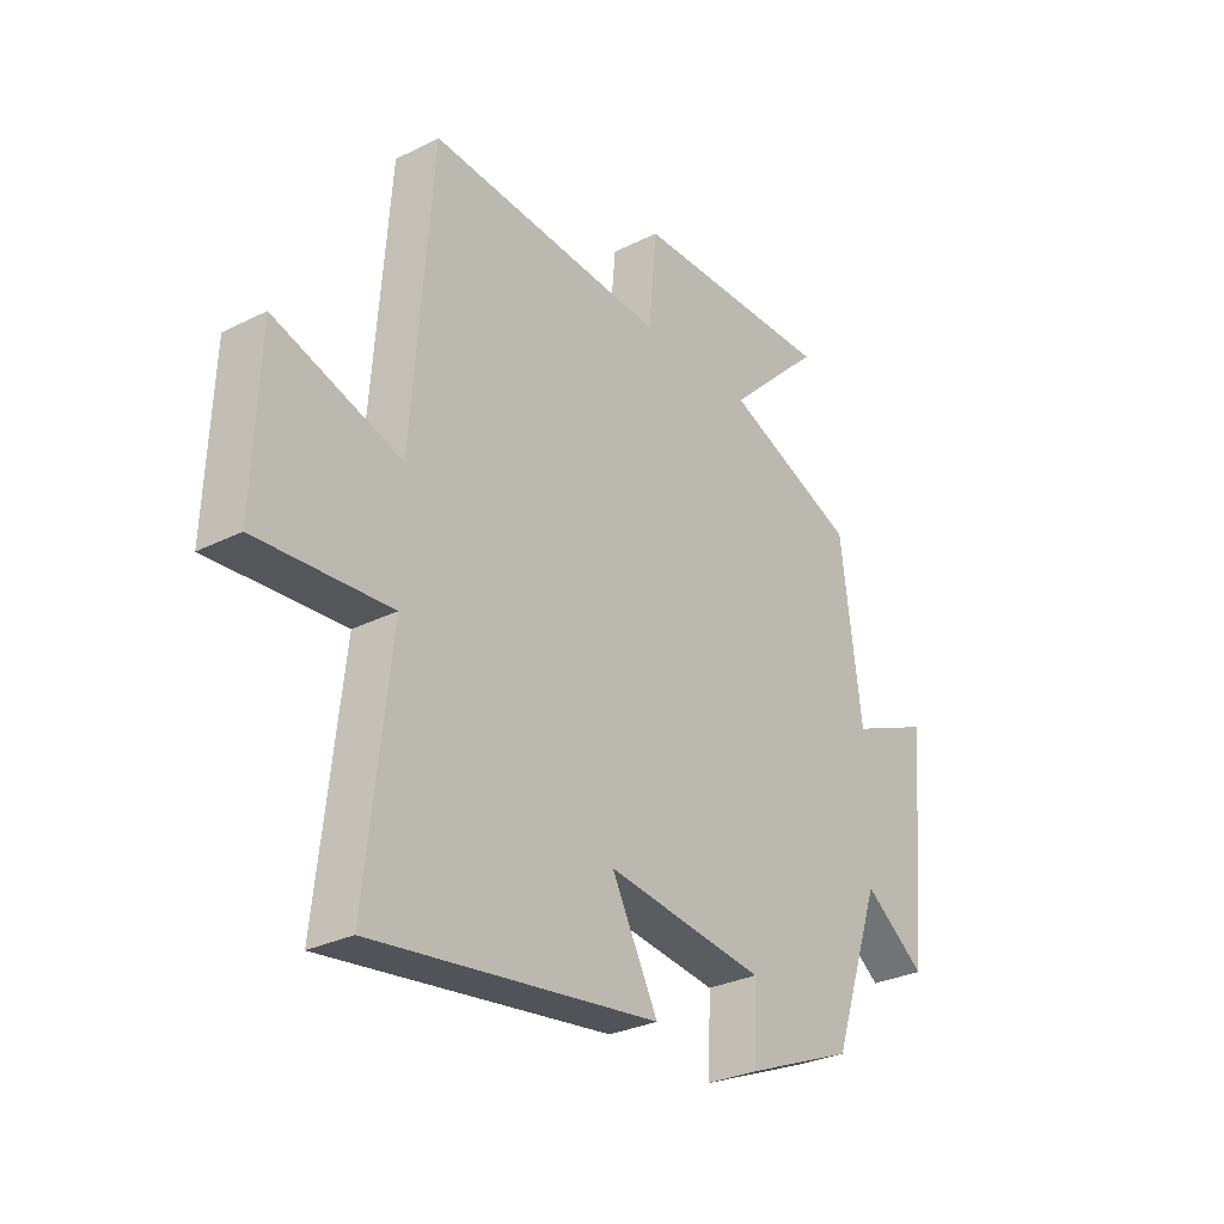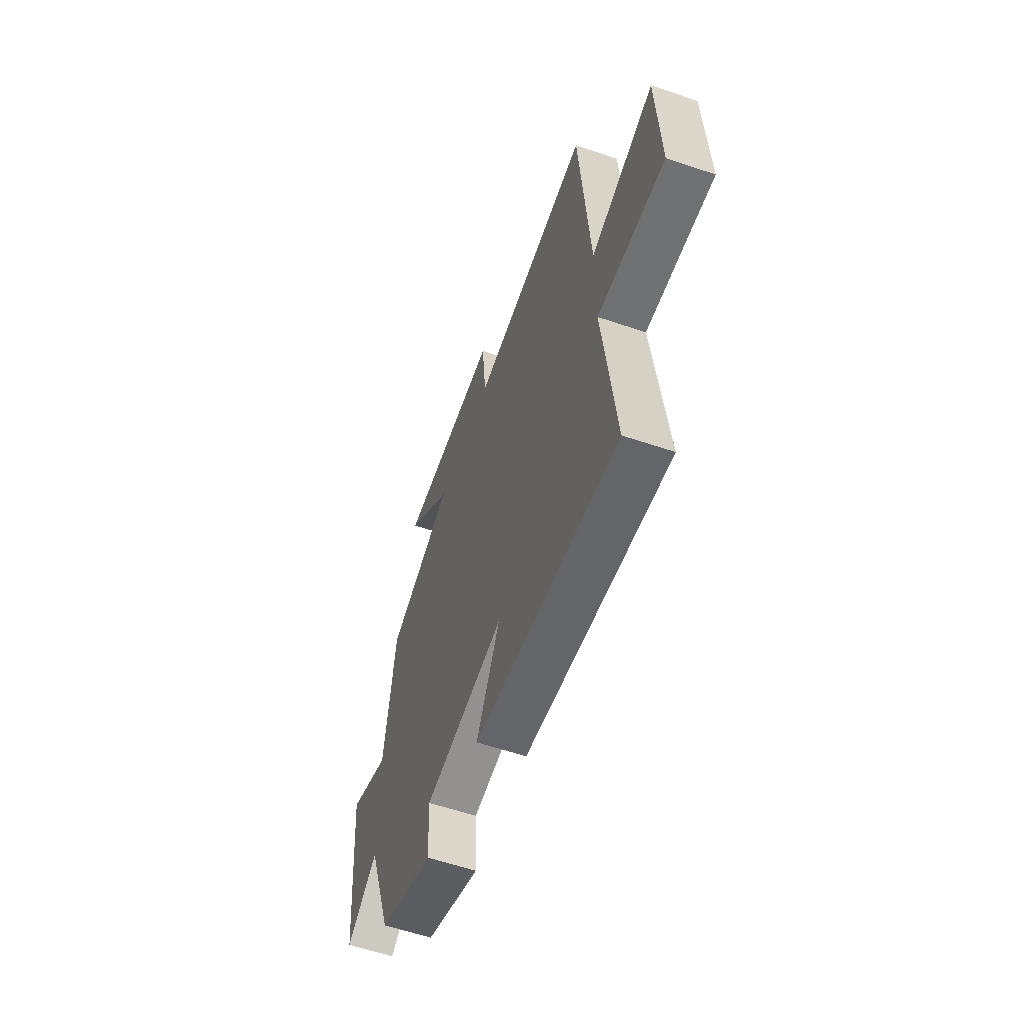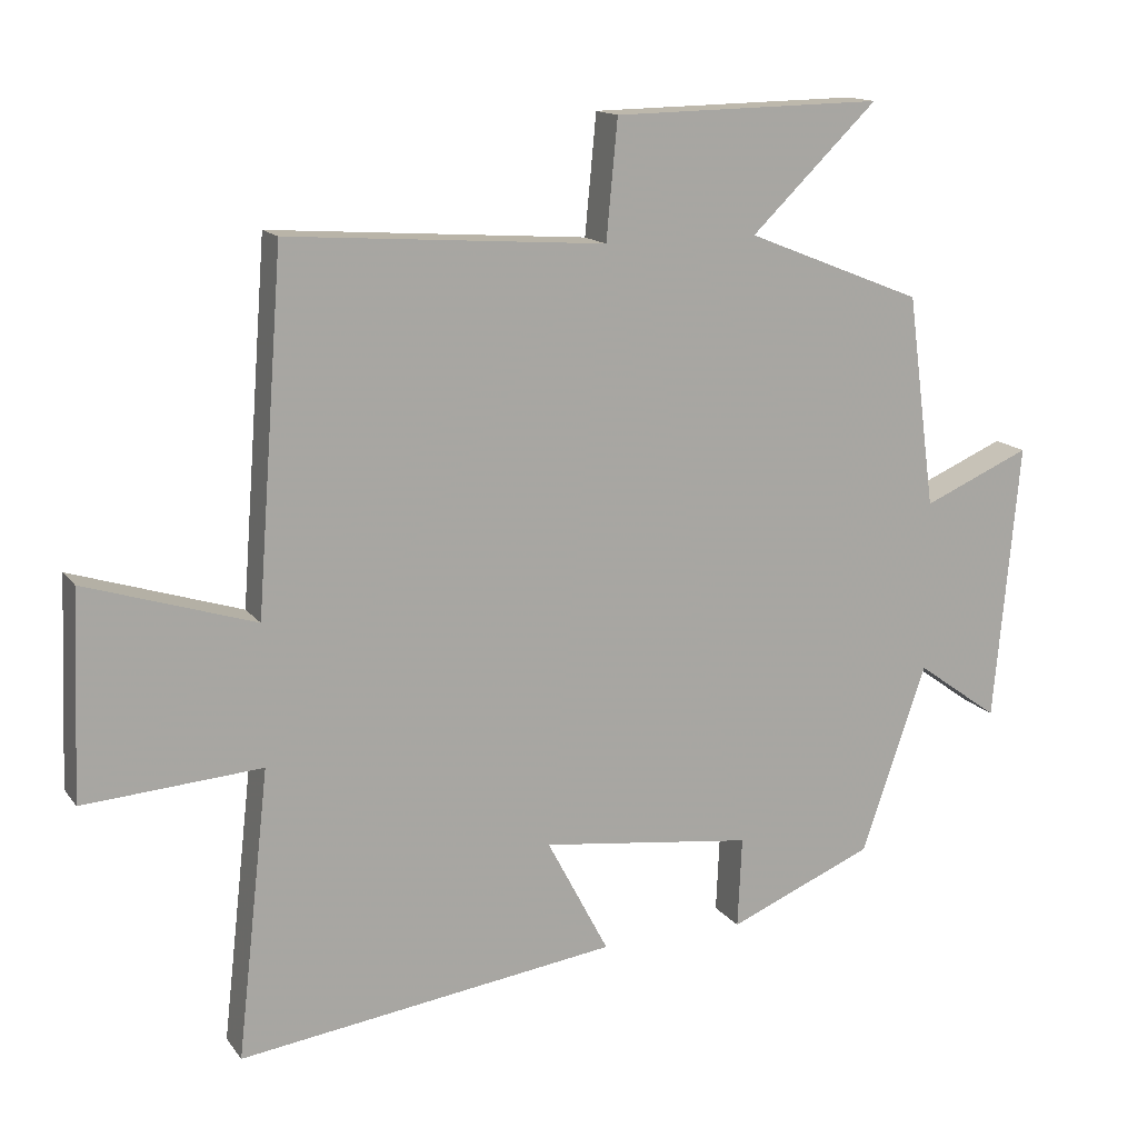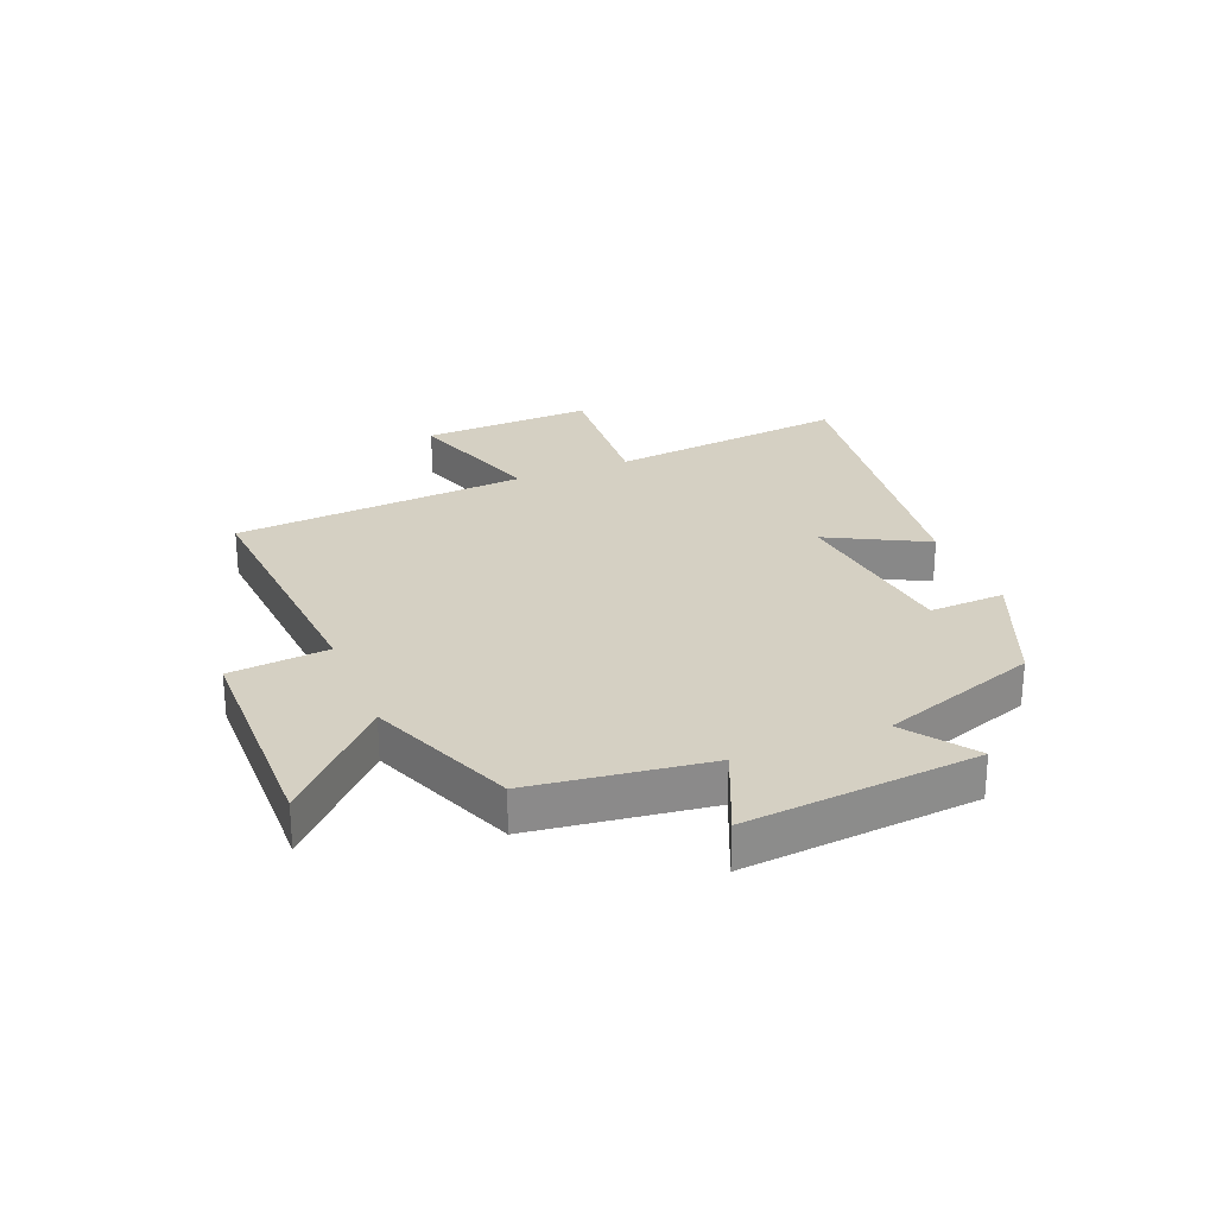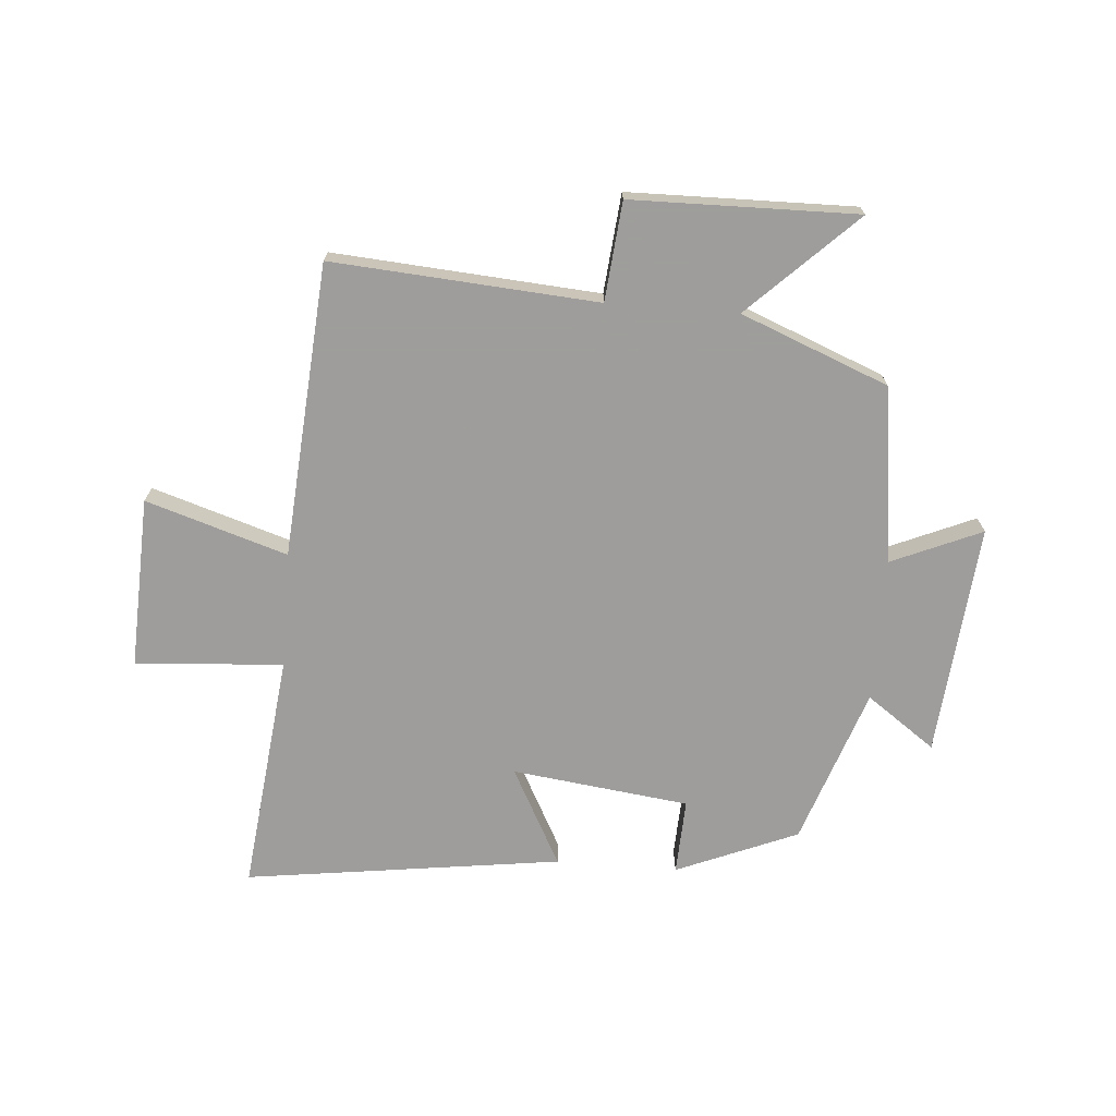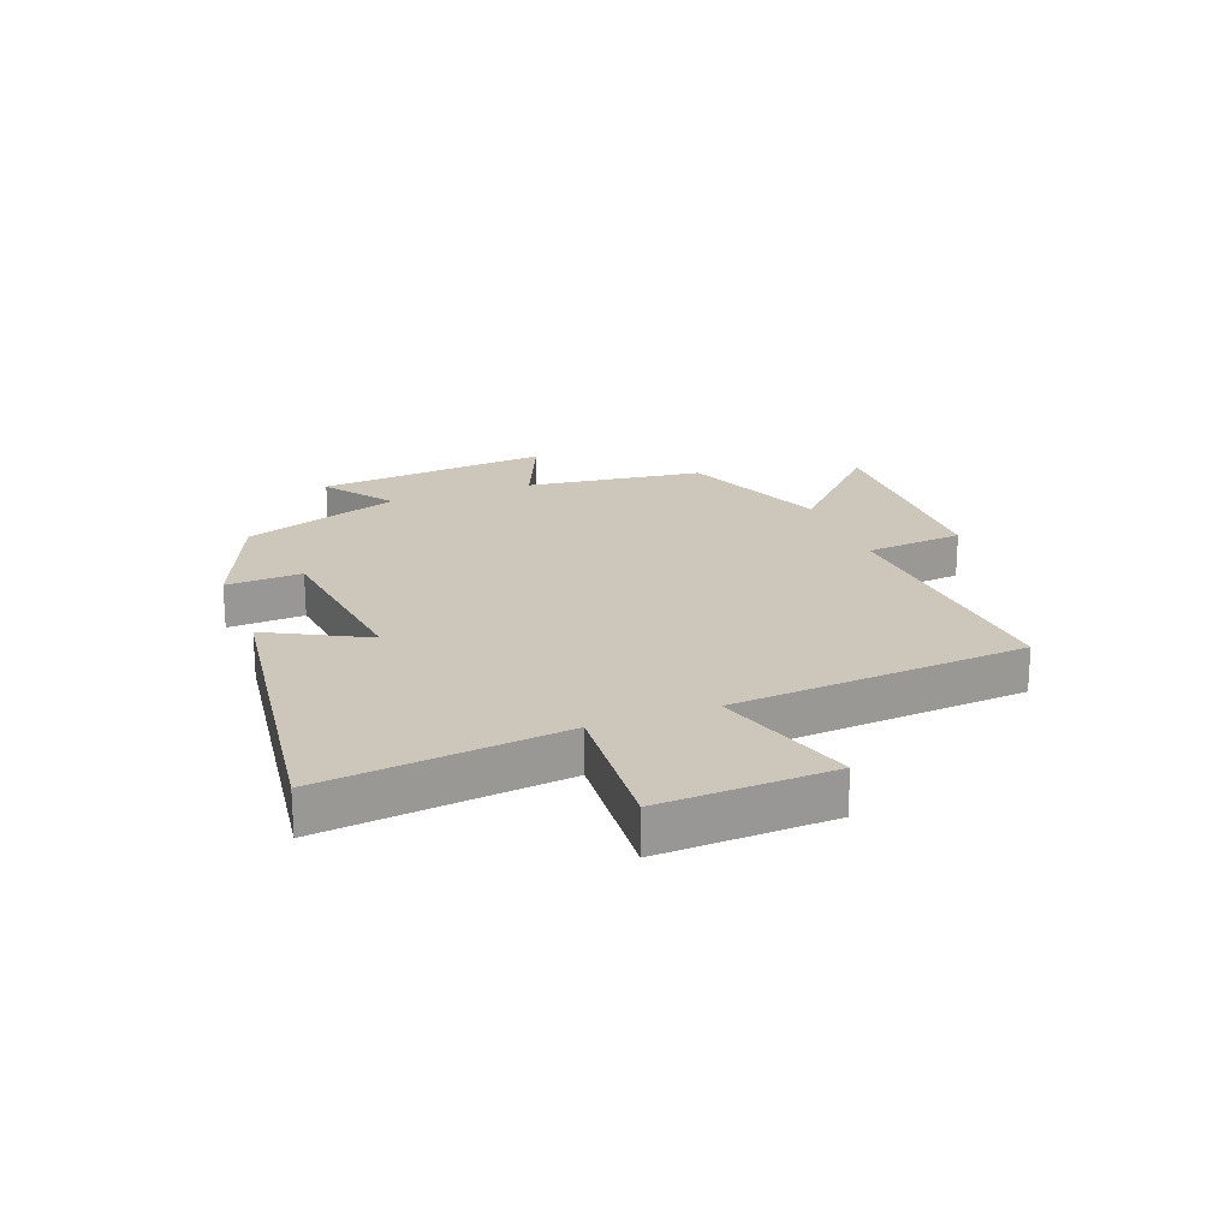
<metadata>
{"format":"obj","ext":"obj","renderer":"f3d","projection":"perspective","resolution":1024,"background":"white","views":[{"elev":-29.5,"azim":-53.5,"up":"+Z"},{"elev":-59.1,"azim":-109.3,"up":"+Z"},{"elev":14.6,"azim":-23.3,"up":"+Z"},{"elev":26.4,"azim":67.9,"up":"+Y"},{"elev":-70.7,"azim":-4.5,"up":"+Y"},{"elev":21.3,"azim":-110.8,"up":"+Y"}]}
</metadata>
<code>
v -0.462 0.07 0.533
v -0.011 0.07 0.5
v 0.005 0.07 0.668
v 0.389 0.07 0.674
v 0.209 0.07 0.5
v 0.46 0.07 0.4
v 0.5 0.07 0.099
v 0.653 0.07 0.165
v 0.617 0.07 -0.231
v 0.5 0.07 -0.147
v 0.408 0.07 -0.414
v 0.201 0.07 -0.5
v 0.207 0.07 -0.371
v -0.095 0.07 -0.333
v -0.007 0.07 -0.5
v -0.546 0.07 -0.573
v -0.5 0.07 -0.165
v -0.752 0.07 -0.183
v -0.74 0.07 0.109
v -0.5 0.07 0.033
v -0.462 0 0.533
v -0.011 0 0.5
v 0.005 0 0.668
v 0.389 0 0.674
v 0.209 0 0.5
v 0.46 0 0.4
v 0.5 0 0.099
v 0.653 0 0.165
v 0.617 0 -0.231
v 0.5 0 -0.147
v 0.408 0 -0.414
v 0.201 0 -0.5
v 0.207 0 -0.371
v -0.095 0 -0.333
v -0.007 0 -0.5
v -0.546 0 -0.573
v -0.5 0 -0.165
v -0.752 0 -0.183
v -0.74 0 0.109
v -0.5 0 0.033
f 17 18 19 20
f 17 20 1 2
f 14 15 16 17
f 13 14 17 2
f 10 11 12 13
f 10 13 2 3
f 7 8 9 10
f 5 6 7 10
f 5 10 3
f 3 4 5
f 40 39 38 37
f 22 21 40 37
f 37 36 35 34
f 22 37 34 33
f 33 32 31 30
f 23 22 33 30
f 30 29 28 27
f 30 27 26 25
f 23 30 25
f 25 24 23
f 1 21 22 2
f 2 22 23 3
f 3 23 24 4
f 4 24 25 5
f 5 25 26 6
f 6 26 27 7
f 7 27 28 8
f 8 28 29 9
f 9 29 30 10
f 10 30 31 11
f 11 31 32 12
f 12 32 33 13
f 13 33 34 14
f 14 34 35 15
f 15 35 36 16
f 16 36 37 17
f 17 37 38 18
f 18 38 39 19
f 19 39 40 20
f 20 40 21 1

</code>
